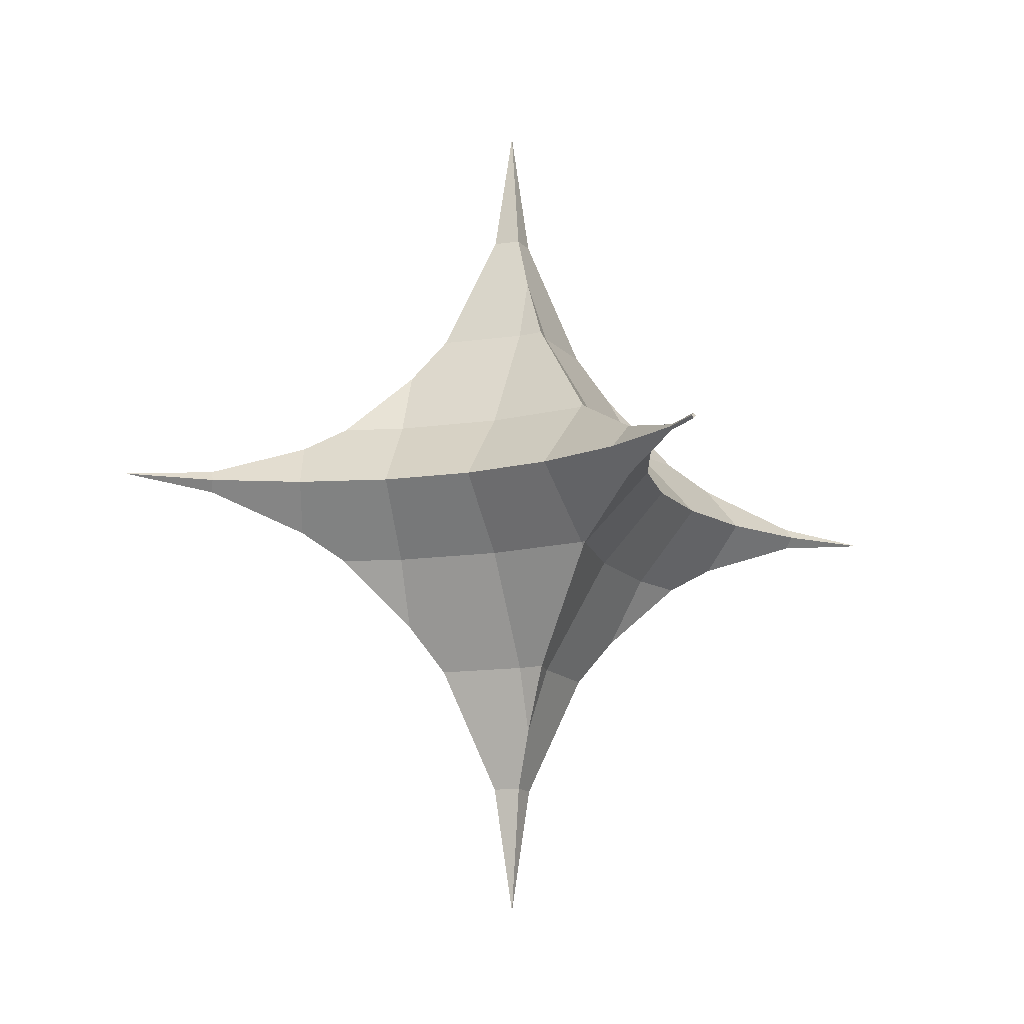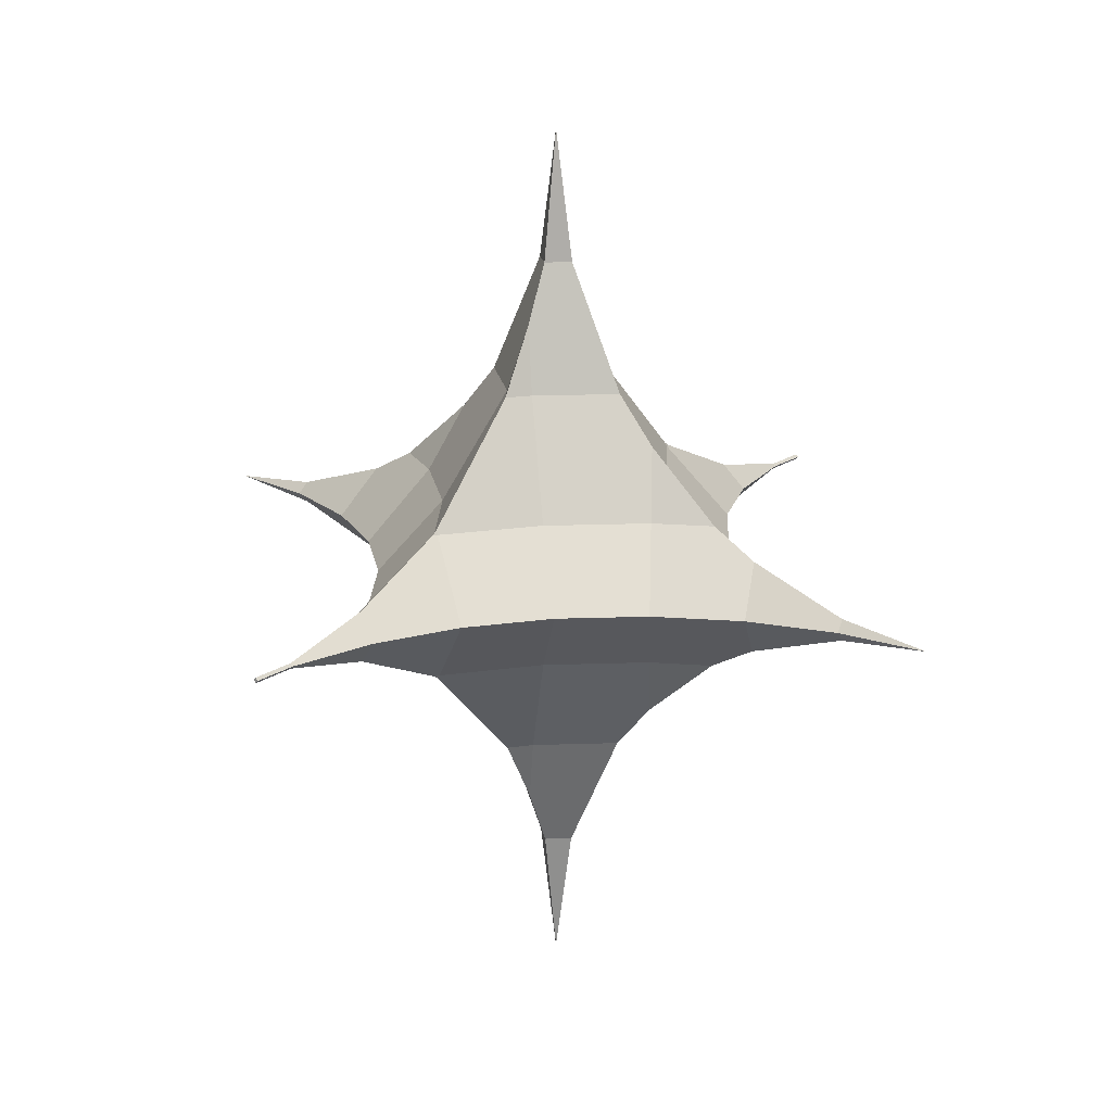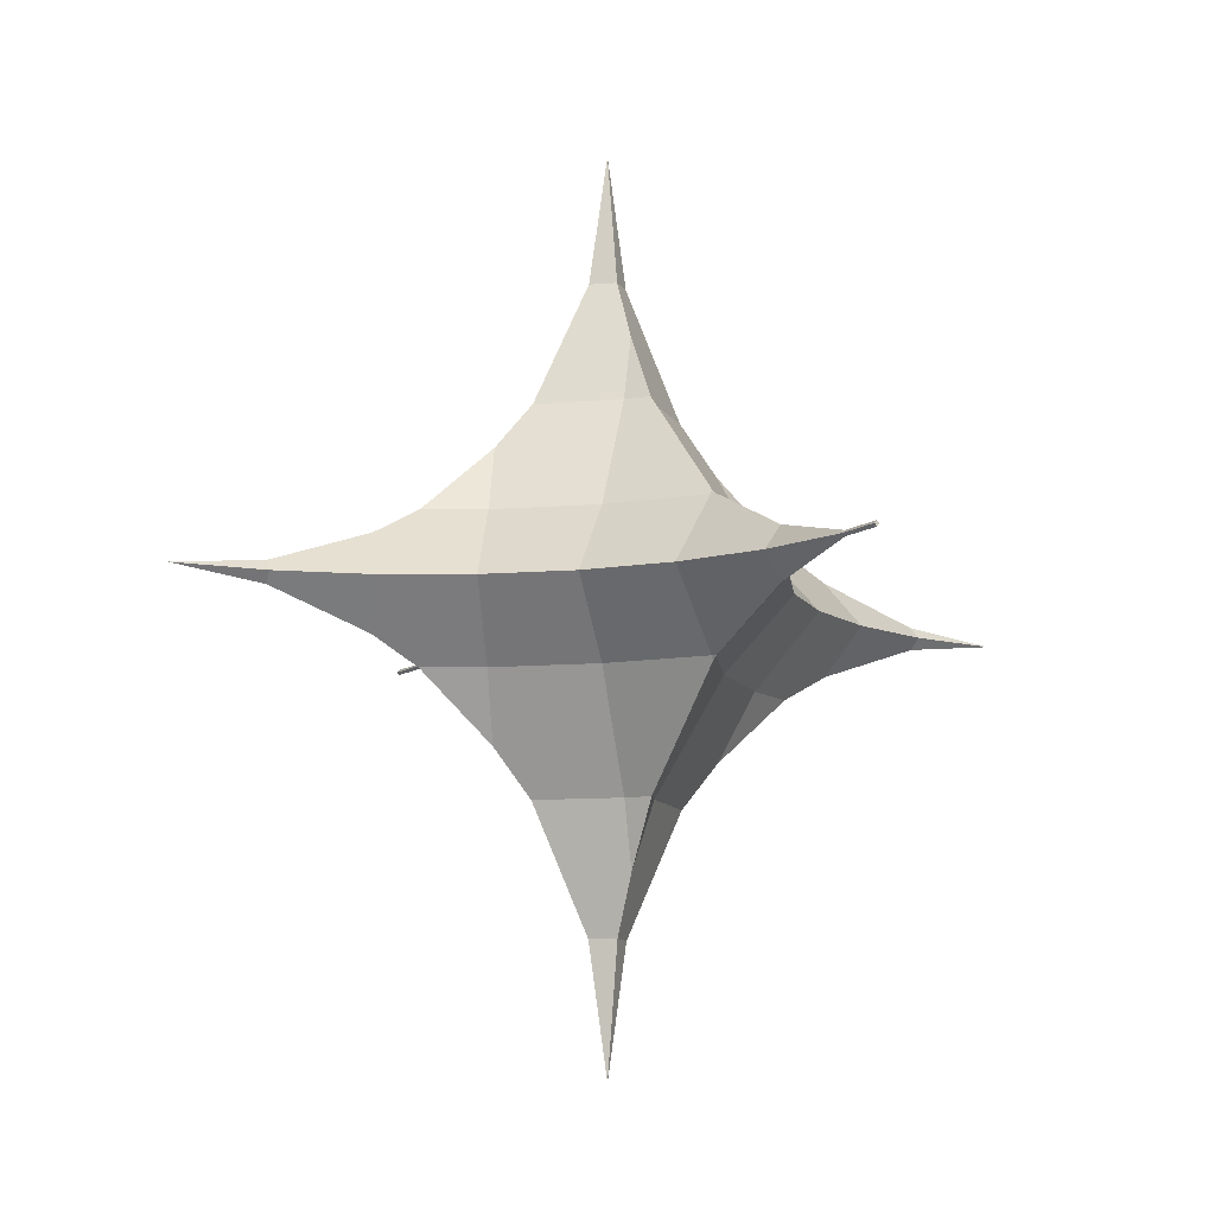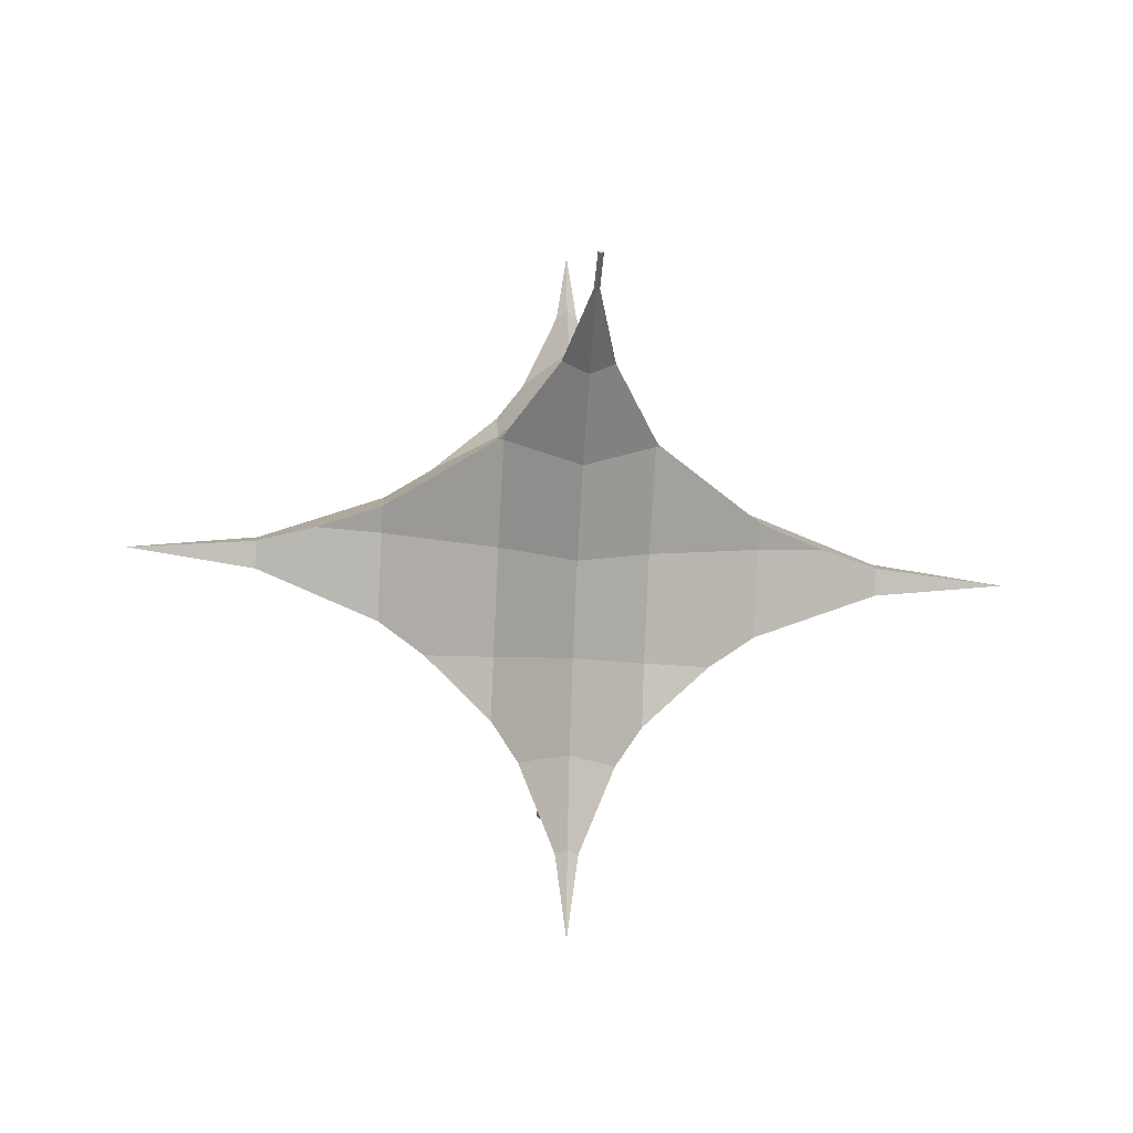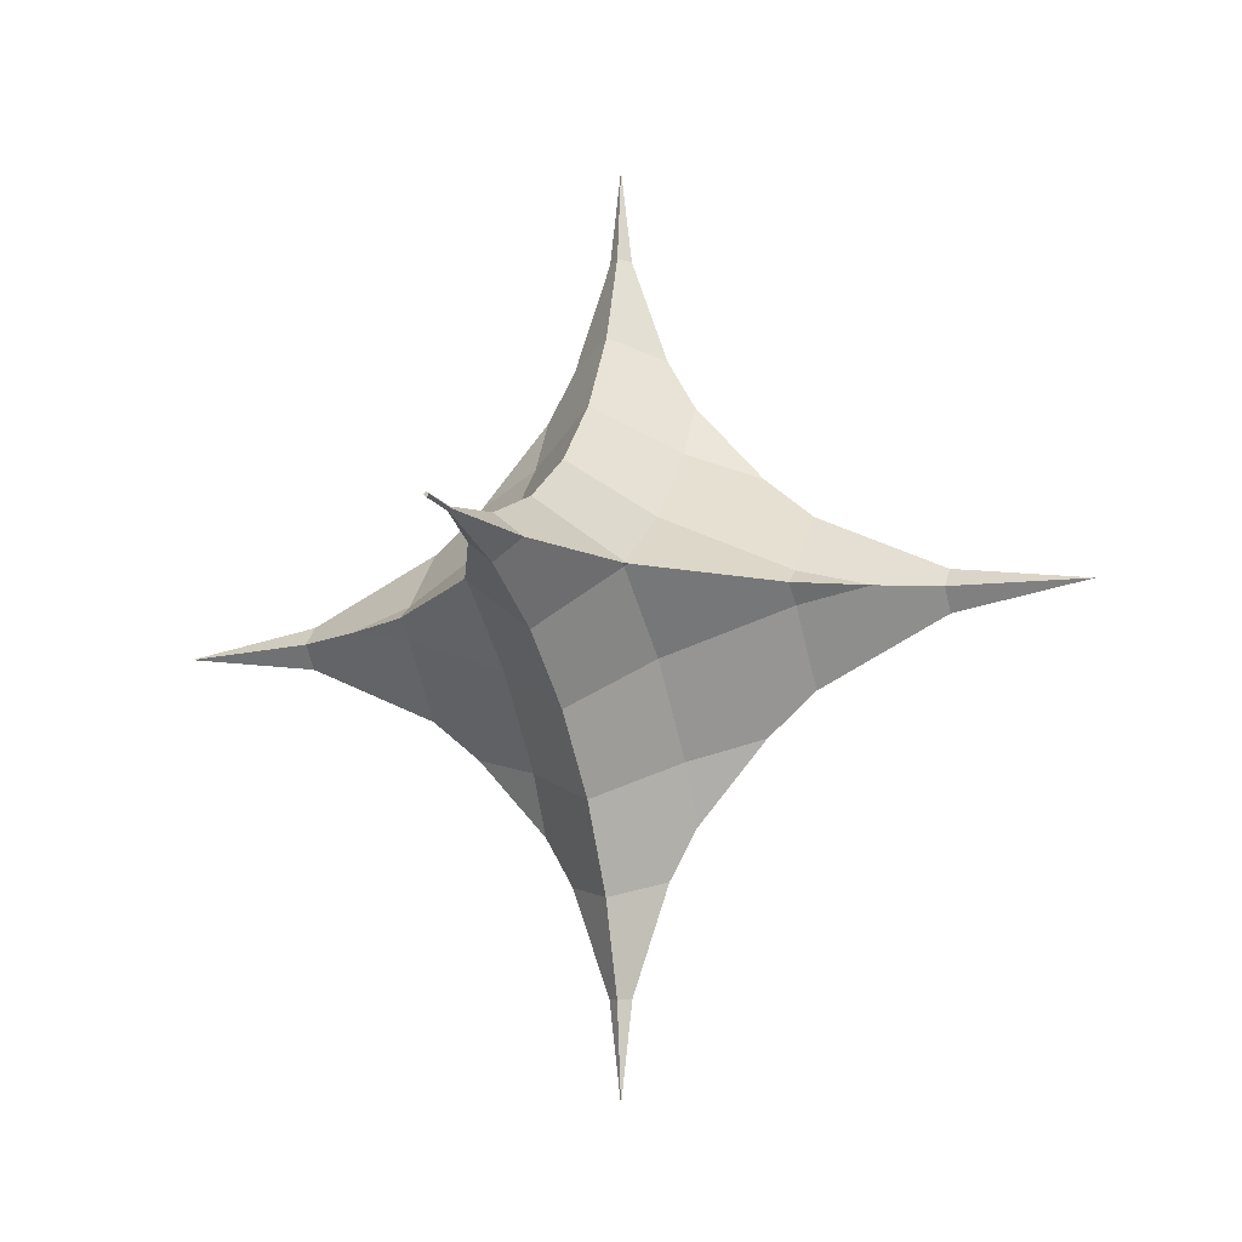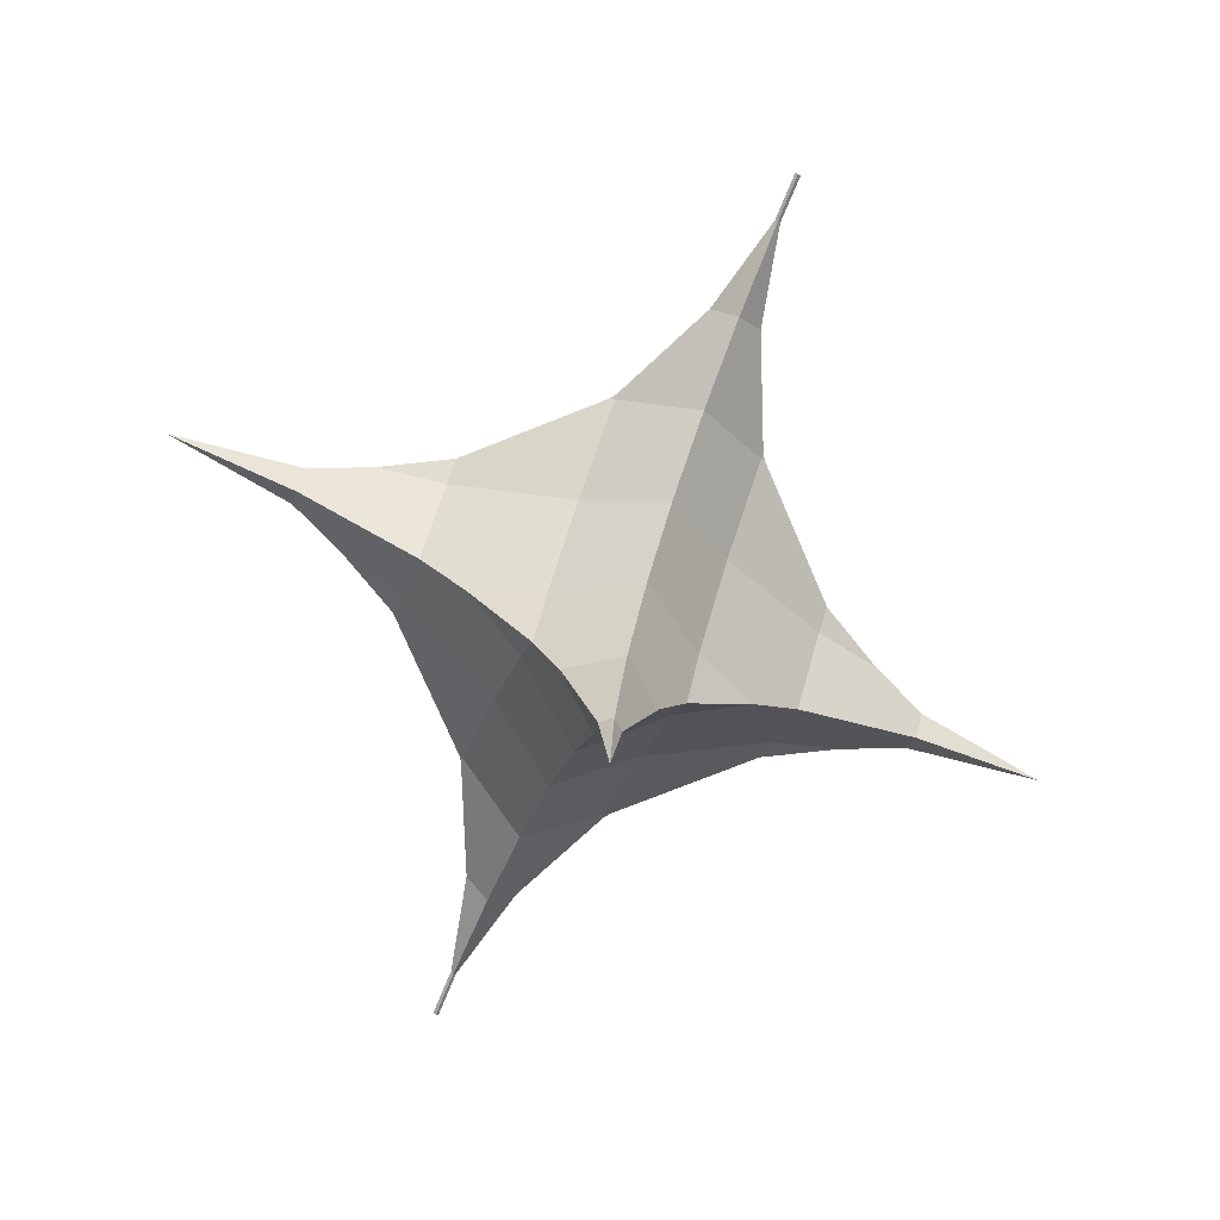
<metadata>
{"format":"obj","ext":"obj","renderer":"f3d","projection":"perspective","resolution":1024,"background":"white","views":[{"elev":-13.3,"azim":-113.4,"up":"+Y"},{"elev":19.1,"azim":128.3,"up":"+Y"},{"elev":-10.4,"azim":-120.0,"up":"+Y"},{"elev":-39.6,"azim":86.0,"up":"+Z"},{"elev":-14.1,"azim":-69.5,"up":"+Z"},{"elev":-73.8,"azim":67.5,"up":"+Z"}]}
</metadata>
<code>
o Staroid
v -50 0 0.2775
v -50 0 -0.2775
v -50 -0.3099 0
v -50 0.3099 0
v -0.003656 50 0
v 0.003656 50 0
v 0 50 -0.004061
v 0 50 0.004061
v 50 0 0.2775
v 50 0 -0.2775
v 50 0.3099 0
v 50 -0.3099 0
v -0.003656 -50 0
v 0.003656 -50 0
v 0 -50 0.004061
v 0 -50 -0.004061
v -0.003656 0 50
v 0.003656 0 50
v 0 0.004061 50
v 0 -0.004061 50
v 0.003656 0 -50
v -0.003656 0 -50
v 0 0.004061 -50
v 0 -0.004061 -50
v 9.074 21.12 0
v 6.599 21.12 -1.798
v 4.98 28.57 0
v 0 1.245 -39.37
v 2.026 0 -36.74
v 1.096 0 -39.61
v 0 3.722 -32.19
v 4.326 0 -29.66
v 0 5.259 -27.74
v 5.83 0 -27.06
v 0 8.267 -22.35
v 3.53 8.267 -16.24
v 34.55 0 -2.451
v 40.27 1.349 0
v 41.83 0 -0.903
v 33.75 2.862 0
v 2.813 33.55 0
v 0 35.24 -2.31
v 2.08 35.24 0
v 0 26.94 -6.318
v 0 39.99 -1.568
v 1.742 37.64 0
v 0 11.82 -18.28
v 0 15.82 -13.67
v 0.7818 0 -42.6
v 0 0.7861 -43.3
v 44.74 0.3099 0
v 44.77 0 -0.2775
v 14.53 0 -15.08
v 9.552 0 -20.61
v 21.13 8.778 0
v 21.28 8.267 -0.2553
v 0 21.12 -9.127
v 11.56 8.267 -7.314
v 31.8 0 -3.674
v 21.85 8.267 0
v 18.98 0 -11.08
v 16.55 0 -12.85
v 25 0 -6.702
v 21.47 8.542 0
v -2.026 0 -36.74
v -1.096 0 -39.61
v -2.813 33.55 0
v -2.08 35.24 0
v -5.83 0 -27.06
v -4.326 0 -29.66
v -3.53 8.267 -16.24
v -0.7818 0 -42.6
v -6.599 21.12 -1.798
v -11.56 8.267 -7.314
v -14.53 0 -15.08
v -16.55 0 -12.85
v -21.13 8.778 0
v -9.074 21.12 0
v -21.28 8.267 -0.2553
v -21.47 8.542 0
v -9.552 0 -20.61
v -1.742 37.64 0
v -4.98 28.57 0
v -21.85 8.267 0
v -18.98 0 -11.08
v -25 0 -6.702
v -31.8 0 -3.674
v -33.75 2.862 0
v -34.55 0 -2.451
v -44.77 0 -0.2775
v -44.74 0.3099 0
v -40.27 1.349 0
v -41.83 0 -0.903
v 0 3.722 32.19
v 4.326 0 29.66
v 0 5.259 27.74
v 2.026 0 36.74
v 6.599 21.12 1.798
v 3.53 8.267 16.24
v 0 11.82 18.28
v 0 8.267 22.35
v 0 1.245 39.37
v 0.7818 0 42.6
v 1.096 0 39.61
v 0 0.7861 43.3
v 5.83 0 27.06
v 34.55 0 2.451
v 41.83 0 0.903
v 0 35.24 2.31
v 0 26.94 6.318
v 9.552 0 20.61
v 44.77 0 0.2775
v 21.28 8.267 0.2553
v 31.8 0 3.674
v 14.53 0 15.08
v 0 39.99 1.568
v 11.56 8.267 7.314
v 16.55 0 12.85
v 0 21.12 9.127
v 25 0 6.702
v 18.98 0 11.08
v 0 15.82 13.67
v -25 0 6.702
v -21.28 8.267 0.2553
v -31.8 0 3.674
v -11.56 8.267 7.314
v -6.599 21.12 1.798
v -18.98 0 11.08
v -16.55 0 12.85
v -0.7818 0 42.6
v -34.55 0 2.451
v -41.83 0 0.903
v -44.77 0 0.2775
v -14.53 0 15.08
v -3.53 8.267 16.24
v -1.096 0 39.61
v -4.326 0 29.66
v -2.026 0 36.74
v -9.552 0 20.61
v -5.83 0 27.06
v 1.742 -37.64 0
v 0 -35.24 -2.31
v 2.08 -35.24 0
v 0 -39.99 -1.568
v 6.599 -21.12 -1.798
v 0 -26.94 -6.318
v 0 -21.12 -9.127
v 4.98 -28.57 0
v 2.813 -33.55 0
v 21.85 -8.267 0
v 21.47 -8.542 0
v 21.28 -8.267 -0.2553
v 0 -1.245 -39.37
v 0 -3.722 -32.19
v 0 -8.267 -22.35
v 3.53 -8.267 -16.24
v 0 -11.82 -18.28
v 0 -0.7861 -43.3
v 11.56 -8.267 -7.314
v 0 -15.82 -13.67
v 0 -5.259 -27.74
v 9.074 -21.12 0
v 44.74 -0.3099 0
v 21.13 -8.778 0
v 40.27 -1.349 0
v 33.75 -2.862 0
v -21.28 -8.267 -0.2553
v -21.47 -8.542 0
v -21.85 -8.267 0
v -6.599 -21.12 -1.798
v -4.98 -28.57 0
v -2.813 -33.55 0
v -3.53 -8.267 -16.24
v -2.08 -35.24 0
v -11.56 -8.267 -7.314
v -21.13 -8.778 0
v -9.074 -21.12 0
v -40.27 -1.349 0
v -33.75 -2.862 0
v -1.742 -37.64 0
v -44.74 -0.3099 0
v 6.599 -21.12 1.798
v 0 -35.24 2.31
v 0 -26.94 6.318
v 0 -5.259 27.74
v 0 -8.267 22.35
v 3.53 -8.267 16.24
v 0 -3.722 32.19
v 0 -15.82 13.67
v 0 -21.12 9.127
v 0 -1.245 39.37
v 0 -11.82 18.28
v 21.28 -8.267 0.2553
v 0 -39.99 1.568
v 11.56 -8.267 7.314
v 0 -0.7861 43.3
v -6.599 -21.12 1.798
v -3.53 -8.267 16.24
v -11.56 -8.267 7.314
v -21.28 -8.267 0.2553
f 1 2 3
f 2 1 4
f 5 6 7
f 6 5 8
f 9 10 11
f 10 9 12
f 13 14 15
f 14 13 16
f 17 18 19
f 18 17 20
f 21 22 23
f 22 21 24
f 25 26 27
f 28 29 30
f 29 28 31
f 31 32 29
f 32 31 33
f 33 34 32
f 34 33 35
f 34 35 36
f 37 38 39
f 38 37 40
f 41 42 43
f 42 41 44
f 6 45 7
f 45 6 46
f 46 42 45
f 42 46 43
f 36 47 48
f 28 49 50
f 49 28 30
f 50 21 23
f 21 50 49
f 39 51 52
f 51 39 38
f 53 54 36
f 36 35 47
f 55 26 25
f 26 55 56
f 26 48 57
f 48 26 36
f 56 58 26
f 59 60 40
f 59 40 37
f 60 59 56
f 54 34 36
f 58 61 62
f 61 58 56
f 52 11 10
f 11 52 51
f 44 26 57
f 27 44 41
f 44 27 26
f 59 63 56
f 56 63 61
f 26 58 36
f 53 58 62
f 58 53 36
f 64 56 55
f 64 60 56
f 65 28 66
f 28 65 31
f 67 42 44
f 42 67 68
f 69 35 33
f 69 33 70
f 35 69 71
f 28 72 66
f 72 28 50
f 73 71 74
f 75 74 71
f 74 75 76
f 73 77 78
f 77 73 79
f 77 79 80
f 48 47 71
f 47 35 71
f 71 69 81
f 22 50 23
f 50 22 72
f 82 42 68
f 42 82 45
f 70 31 65
f 31 70 33
f 71 81 75
f 83 73 78
f 80 79 84
f 85 74 76
f 74 85 79
f 73 48 71
f 48 73 57
f 73 44 57
f 83 44 73
f 44 83 67
f 73 74 79
f 79 86 87
f 5 45 82
f 45 5 7
f 87 84 79
f 84 87 88
f 88 87 89
f 79 85 86
f 90 4 91
f 4 90 2
f 89 92 88
f 92 89 93
f 93 91 92
f 91 93 90
f 94 95 96
f 95 94 97
f 98 25 27
f 99 100 101
f 102 103 104
f 103 102 105
f 101 106 99
f 96 106 101
f 106 96 95
f 107 38 40
f 38 107 108
f 109 41 43
f 41 109 110
f 106 111 99
f 112 11 51
f 11 112 9
f 113 64 55
f 60 64 113
f 114 60 113
f 60 114 40
f 40 114 107
f 102 97 94
f 97 102 104
f 18 105 19
f 105 18 103
f 111 115 99
f 108 51 38
f 51 108 112
f 116 6 8
f 6 116 46
f 117 115 118
f 115 117 99
f 117 98 99
f 110 27 41
f 27 110 98
f 98 110 119
f 98 55 25
f 55 98 113
f 120 113 121
f 120 114 113
f 117 113 98
f 117 121 113
f 121 117 118
f 122 98 119
f 98 122 99
f 99 122 100
f 109 46 116
f 46 109 43
f 123 124 125
f 126 127 124
f 126 128 129
f 128 126 124
f 17 105 130
f 105 17 19
f 116 5 82
f 5 116 8
f 125 84 88
f 125 88 131
f 84 125 124
f 132 91 133
f 91 132 92
f 126 134 135
f 134 126 129
f 135 127 126
f 124 80 84
f 133 4 1
f 4 133 91
f 130 102 136
f 102 130 105
f 137 94 96
f 94 137 138
f 127 122 119
f 122 127 135
f 110 83 127
f 83 110 67
f 110 127 119
f 100 122 135
f 127 83 78
f 77 127 78
f 127 77 124
f 139 135 134
f 131 92 132
f 92 131 88
f 128 124 123
f 140 101 135
f 101 140 96
f 96 140 137
f 67 109 68
f 109 67 110
f 109 82 68
f 82 109 116
f 140 135 139
f 124 77 80
f 138 102 94
f 102 138 136
f 101 100 135
f 141 142 143
f 142 141 144
f 145 146 147
f 148 146 145
f 146 148 149
f 150 151 152
f 149 142 146
f 142 149 143
f 29 153 30
f 153 29 154
f 155 156 157
f 63 152 61
f 153 49 30
f 49 153 158
f 159 53 62
f 53 159 156
f 145 160 156
f 160 145 147
f 21 158 24
f 158 21 49
f 32 154 29
f 154 32 161
f 145 162 148
f 34 54 156
f 155 34 156
f 161 34 155
f 34 161 32
f 12 52 10
f 52 12 163
f 14 144 141
f 144 14 16
f 157 156 160
f 54 53 156
f 152 151 164
f 165 37 39
f 37 165 166
f 163 39 52
f 39 163 165
f 145 164 162
f 164 145 152
f 159 145 156
f 166 59 37
f 150 59 166
f 59 150 152
f 63 59 152
f 159 152 145
f 159 61 152
f 61 159 62
f 167 168 169
f 146 170 147
f 171 146 172
f 146 171 170
f 69 155 173
f 155 69 161
f 161 69 70
f 154 70 65
f 70 154 161
f 153 72 158
f 72 153 66
f 153 65 66
f 65 153 154
f 172 142 174
f 142 172 146
f 69 173 81
f 175 85 76
f 85 175 167
f 175 170 167
f 158 22 24
f 22 158 72
f 170 176 167
f 176 170 177
f 81 173 75
f 89 178 93
f 178 89 179
f 87 179 89
f 169 87 167
f 87 169 179
f 175 75 173
f 75 175 76
f 180 142 144
f 142 180 174
f 170 171 177
f 167 176 168
f 157 160 173
f 155 157 173
f 93 181 90
f 181 93 178
f 3 90 181
f 90 3 2
f 86 167 87
f 85 167 86
f 13 144 16
f 144 13 180
f 170 160 147
f 160 170 173
f 173 170 175
f 162 182 148
f 149 183 143
f 183 149 184
f 185 106 95
f 106 185 186
f 106 186 187
f 95 188 185
f 188 95 97
f 182 189 190
f 189 182 187
f 97 191 188
f 191 97 104
f 192 187 186
f 184 148 182
f 148 184 149
f 184 182 190
f 151 150 193
f 114 166 107
f 150 114 193
f 114 150 166
f 115 111 187
f 183 141 143
f 141 183 194
f 194 14 141
f 14 194 15
f 189 187 192
f 182 164 193
f 164 182 162
f 151 193 164
f 193 195 182
f 182 195 187
f 108 163 112
f 163 108 165
f 107 165 108
f 165 107 166
f 103 191 104
f 191 103 196
f 18 196 103
f 196 18 20
f 12 112 163
f 112 12 9
f 114 120 193
f 193 120 121
f 111 106 187
f 195 121 118
f 121 195 193
f 115 195 118
f 195 115 187
f 197 198 199
f 191 130 136
f 130 191 196
f 183 172 174
f 172 183 184
f 171 197 177
f 198 140 139
f 183 180 194
f 180 183 174
f 184 171 172
f 171 184 197
f 197 184 190
f 192 186 198
f 197 176 177
f 176 197 200
f 134 199 198
f 199 134 129
f 140 186 185
f 140 185 137
f 186 140 198
f 191 138 188
f 138 191 136
f 179 125 131
f 169 125 179
f 125 169 200
f 200 128 123
f 200 123 125
f 17 196 20
f 196 17 130
f 194 13 15
f 13 194 180
f 198 139 134
f 188 137 185
f 137 188 138
f 168 200 169
f 176 200 168
f 189 192 198
f 189 197 190
f 197 189 198
f 128 199 129
f 199 128 200
f 197 199 200
f 3 133 1
f 133 3 181
f 178 131 132
f 131 178 179
f 181 132 133
f 132 181 178

</code>
